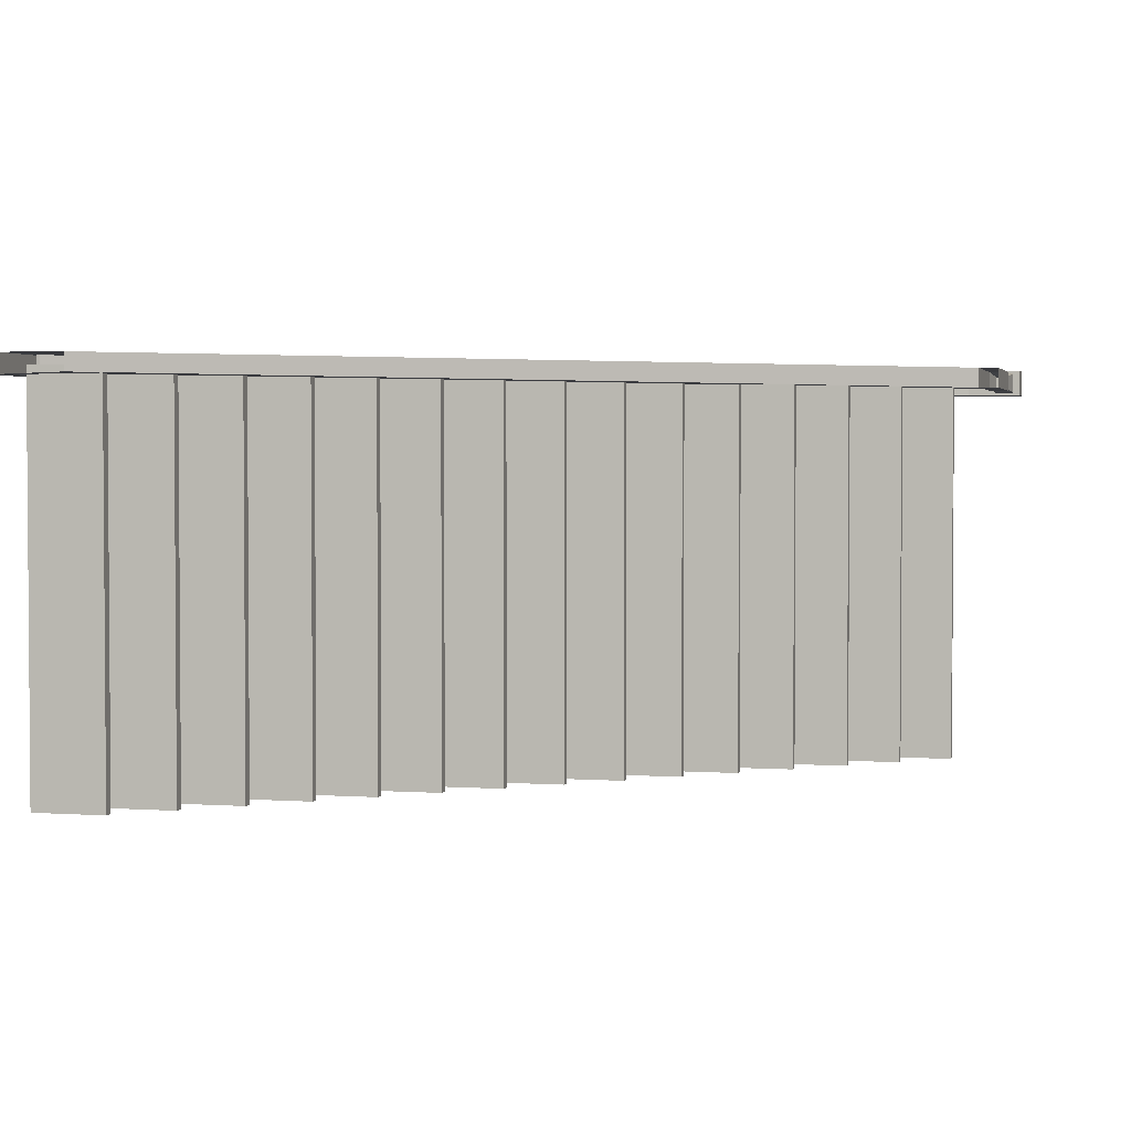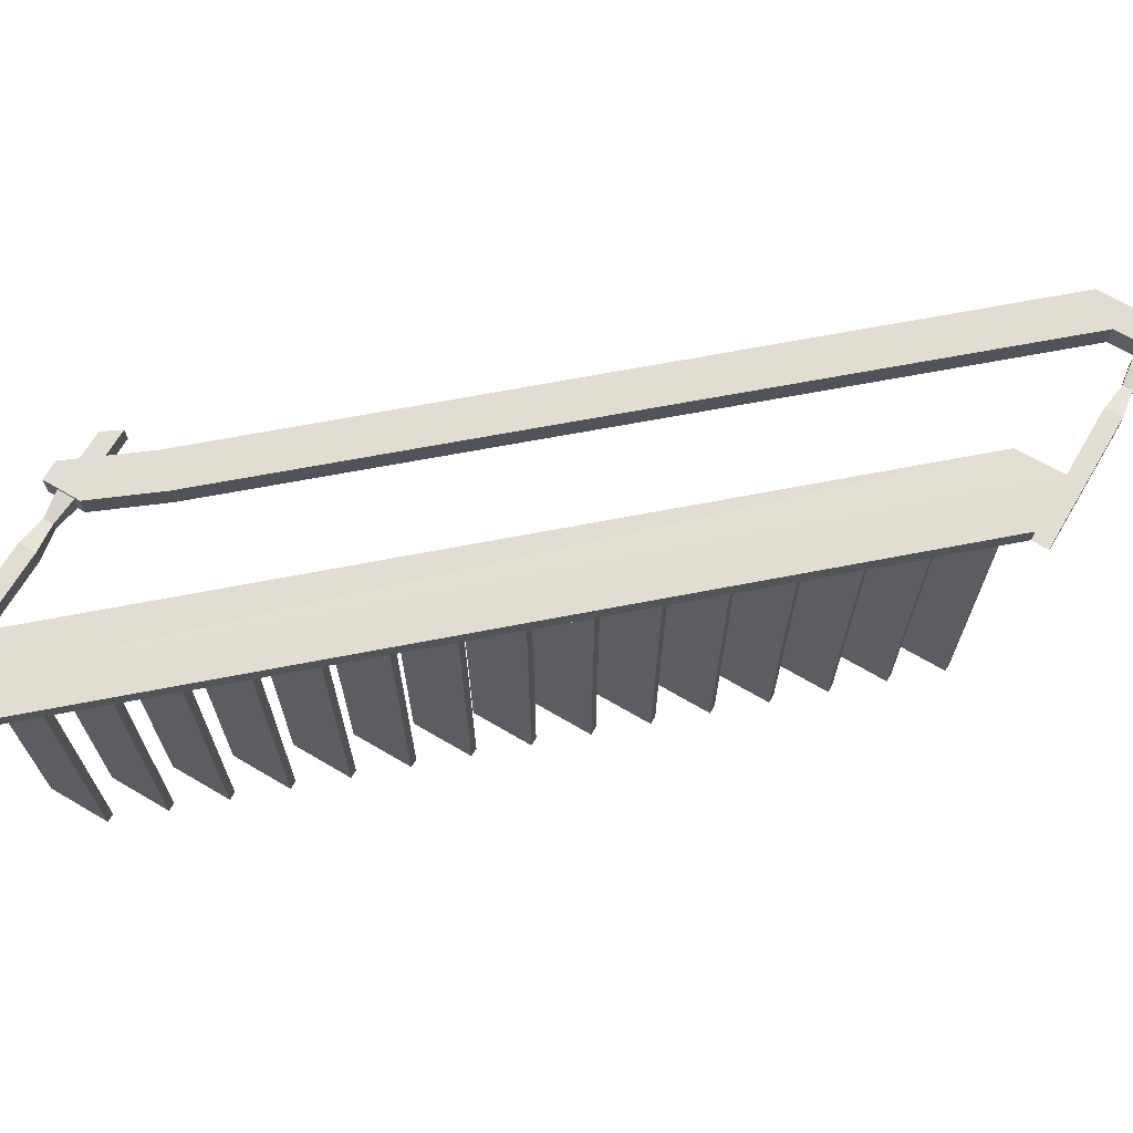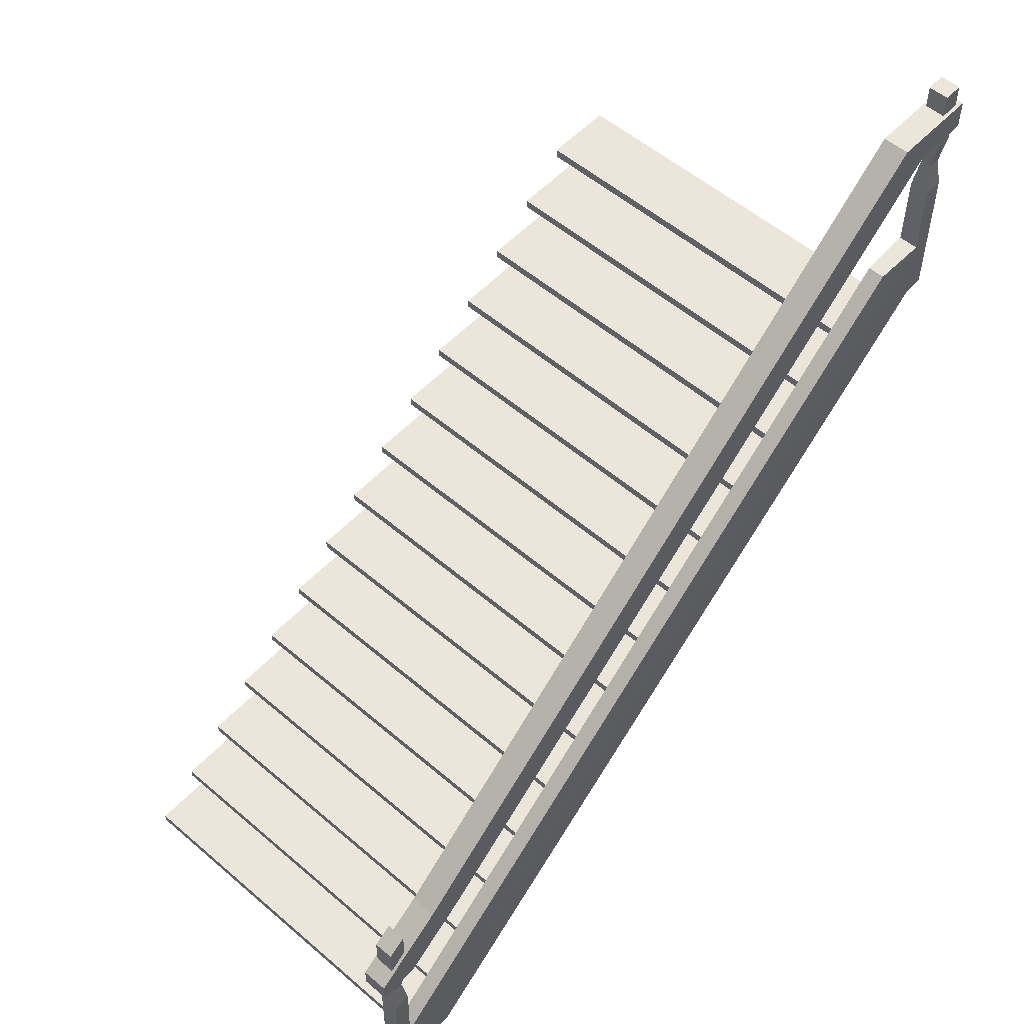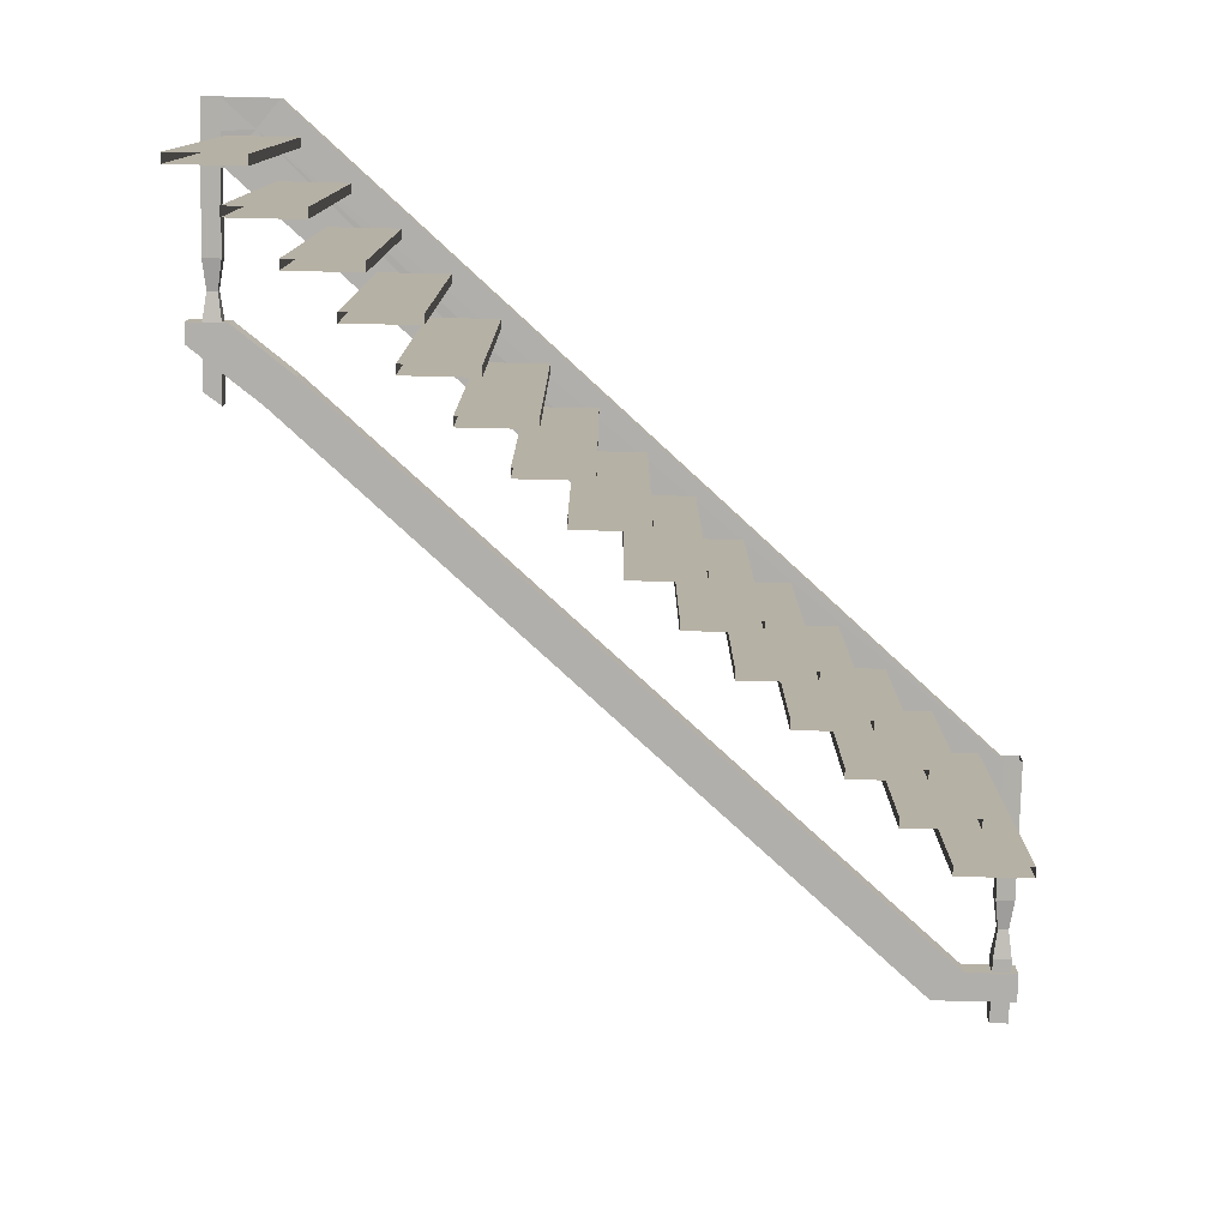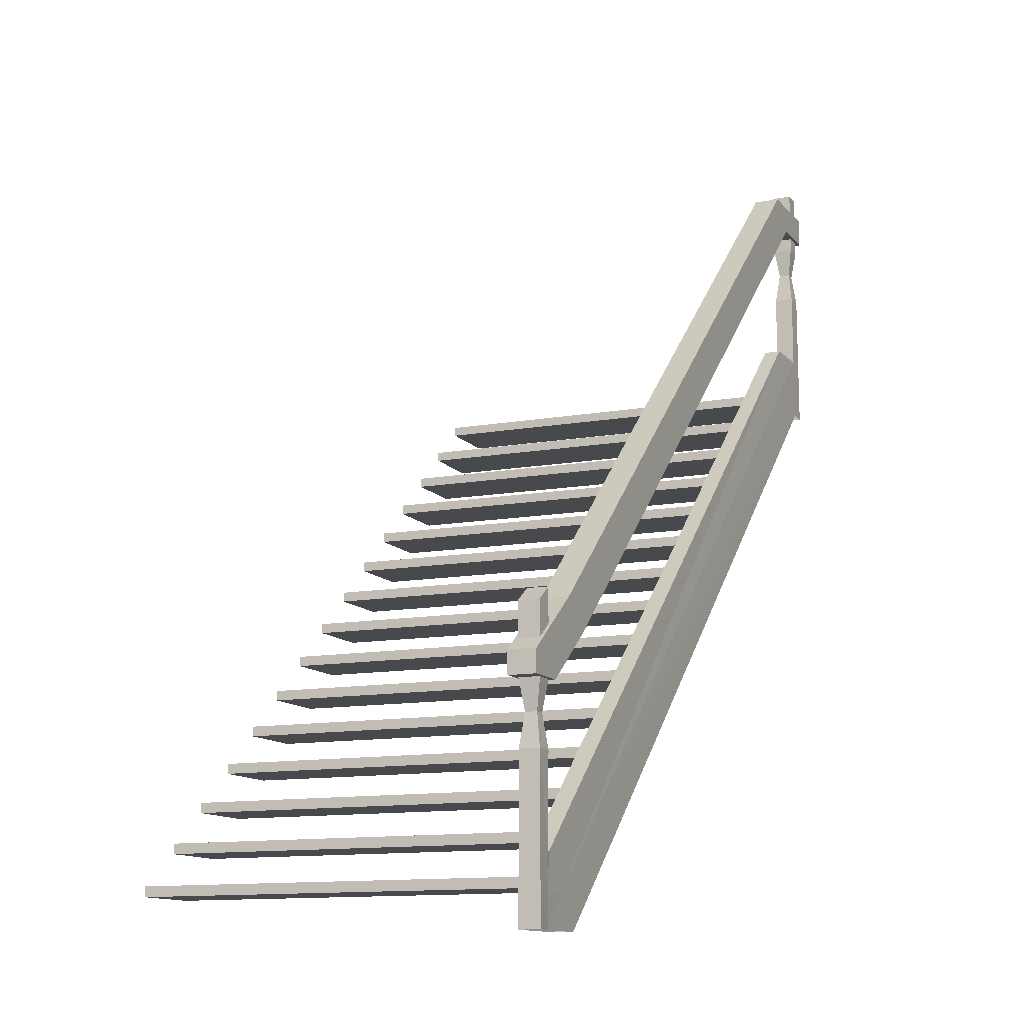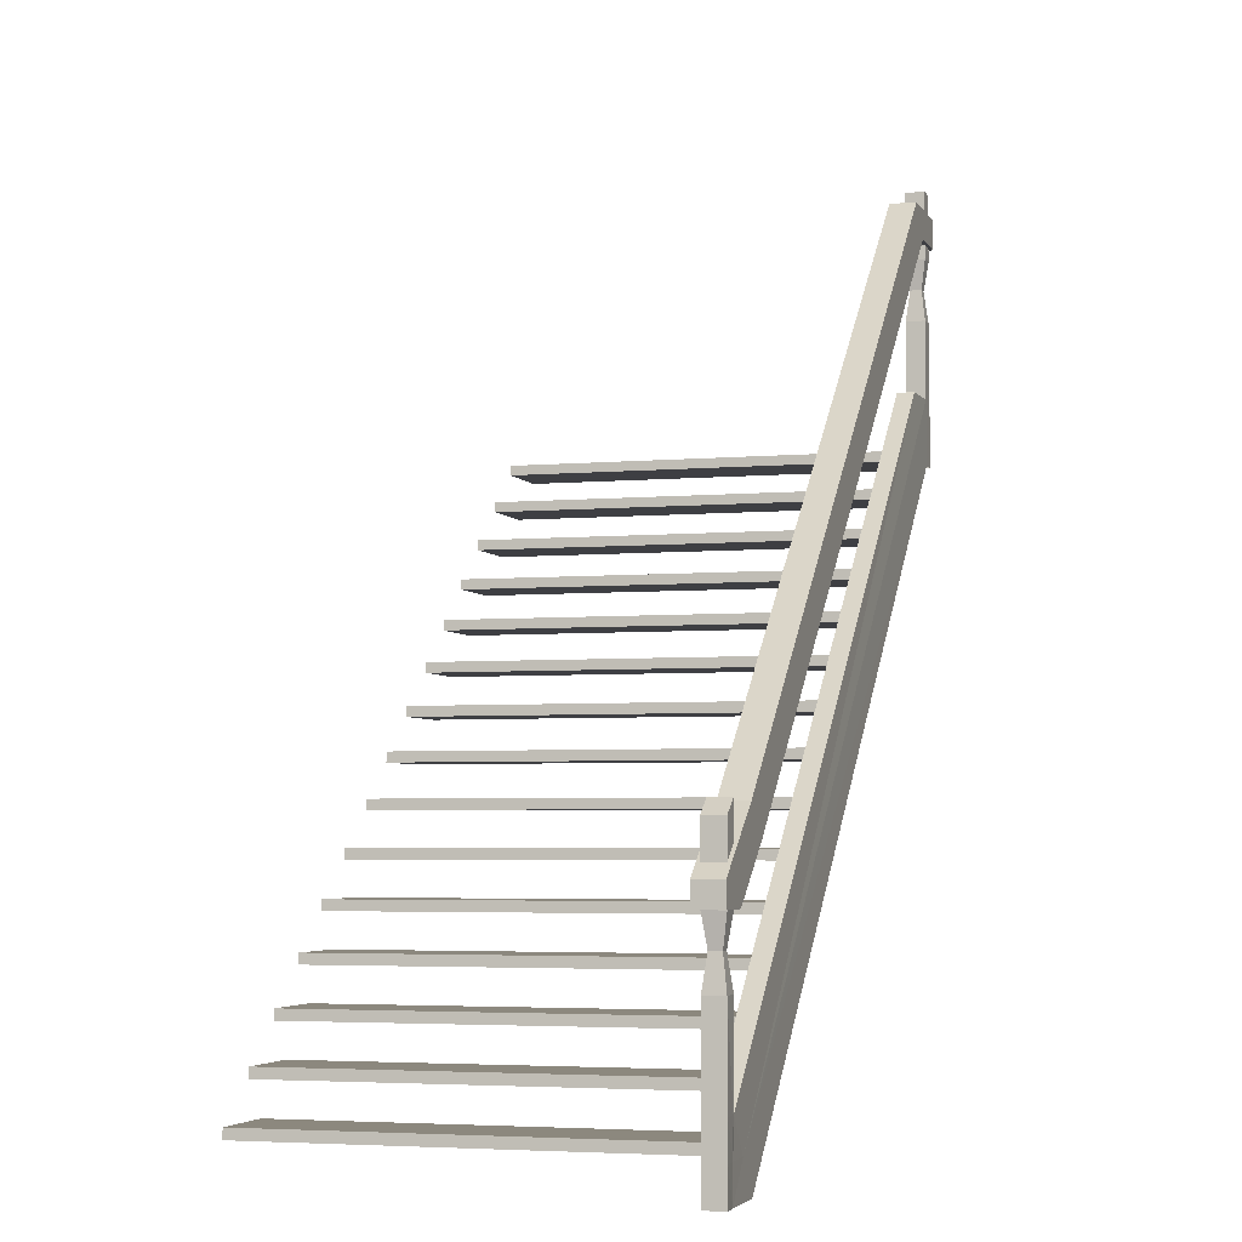
<metadata>
{"format":"obj","ext":"obj","renderer":"f3d","projection":"perspective","resolution":1024,"background":"white","views":[{"elev":2.5,"azim":14.0,"up":"+Z"},{"elev":68.2,"azim":30.5,"up":"+Z"},{"elev":54.3,"azim":-47.7,"up":"+Y"},{"elev":-78.1,"azim":-1.3,"up":"+Z"},{"elev":-12.2,"azim":-66.7,"up":"+Y"},{"elev":-4.3,"azim":-73.4,"up":"+Y"}]}
</metadata>
<code>
v 0.4043 0.4364 0.441
v 0.4043 0.4909 0.441
v 0.8052 0.4364 0.441
v 0.8052 0.4909 0.441
v 0.3324 1.637 0.5209
v 0.5144 1.478 0.5209
v 0.3324 1.637 0.3708
v 0.5069 1.624 0.3708
v 0.5144 1.478 0.3708
v 0.6737 0.6722 0.441
v 0.6737 0.7267 0.441
v 1.075 0.6722 0.441
v 1.075 0.7267 0.441
v 0.943 0.908 0.441
v 0.943 0.9625 0.441
v 1.344 0.908 0.441
v 1.344 0.9625 0.441
v 1.212 1.144 0.441
v 1.212 1.198 0.441
v 1.613 1.144 0.441
v 1.613 1.198 0.441
v 1.482 1.38 0.441
v 1.482 1.434 0.441
v 1.883 1.38 0.441
v 1.883 1.434 0.441
v 1.751 1.616 0.441
v 1.751 1.67 0.441
v 2.152 1.616 0.441
v 2.152 1.67 0.441
v 2.021 1.851 0.441
v 2.021 1.906 0.441
v 2.422 1.851 0.441
v 2.422 1.906 0.441
v 2.29 2.087 0.441
v 2.29 2.142 0.441
v 2.691 2.087 0.441
v 2.691 2.142 0.441
v 2.559 2.323 0.441
v 2.559 2.378 0.441
v 2.96 2.323 0.441
v 2.96 2.378 0.441
v 2.829 2.559 0.441
v 2.829 2.613 0.441
v 3.23 2.559 0.441
v 3.23 2.613 0.441
v 3.098 2.795 0.441
v 3.098 2.849 0.441
v 3.499 2.795 0.441
v 3.499 2.849 0.441
v 3.368 3.031 0.441
v 3.368 3.085 0.441
v 3.768 3.031 0.441
v 3.768 3.085 0.441
v 3.637 3.266 0.441
v 3.637 3.321 0.441
v 4.038 3.266 0.441
v 4.038 3.321 0.441
v 0.1081 1.65 0.5025
v 0 1.574 0.5025
v 0 0 0.5025
v 0.1081 1.65 0.3888
v 0.1081 0 0.3888
v -0 1.574 0.3888
v -0 0 0.3888
v 0.1081 1.199 0.3888
v -0 1.199 0.3888
v 0.1081 1.199 0.5025
v 0 1.199 0.5025
v -0 0.8525 0.5003
v 0.1081 0.8525 0.5003
v 0.1081 0.8525 0.391
v -0 0.8525 0.391
v 0.08466 1.03 0.4772
v 0.02344 1.03 0.4772
v 0.02344 1.03 0.4141
v 0.08466 1.03 0.4141
v 0.1035 0 0.4942
v 0.1258 0.3712 0.4942
v 0.4275 0.001073 0.4942
v 0.1258 0.3712 0.3979
v 0.4275 0.001073 0.3979
v 0.1349 0.2005 0.441
v 0.1349 0.255 0.441
v 0.5358 0.2005 0.441
v 0.5358 0.255 0.441
v -0.0894 1.195 0.5209
v -0.0894 1.318 0.5209
v 0.1471 1.195 0.5209
v 0.2843 1.463 0.3108
v -0.0894 1.195 0.3708
v -0.0894 1.318 0.3708
v 0.1471 1.195 0.3708
v 0.5069 1.624 0.5209
v 4.557 5.085 0.5019
v 4.557 3.539 0.5019
v 4.448 5.085 0.5019
v 4.448 3.539 0.5019
v 4.557 5.085 0.3874
v 4.557 3.539 0.3874
v 4.448 5.085 0.3874
v 4.448 3.539 0.3874
v 4.557 4.704 0.3874
v 4.448 4.704 0.3874
v 4.557 4.704 0.5019
v 4.448 4.704 0.5019
v 4.448 4.356 0.4997
v 4.557 4.356 0.4997
v 4.557 4.356 0.3897
v 4.448 4.356 0.3897
v 4.534 4.534 0.4765
v 4.472 4.534 0.4765
v 4.472 4.534 0.4129
v 4.534 4.534 0.4129
v 4.278 4.95 0.5209
v 4.104 4.95 0.5209
v 4.286 4.78 0.5209
v 4.597 4.95 0.5212
v 4.597 4.78 0.5212
v 4.278 4.95 0.3708
v 4.104 4.95 0.3708
v 4.286 4.78 0.3708
v 4.597 4.95 0.3704
v 4.597 4.78 0.3704
v 4.448 3.91 0.5009
v 4.145 3.909 0.4942
v 4.448 3.91 0.3885
v 4.145 3.909 0.3979
v 3.906 3.502 0.441
v 3.906 3.557 0.441
v 4.307 3.502 0.441
v 4.307 3.557 0.441
v 0.1081 0.3719 0.3897
v -0 0.3719 0.5016
v -0 0.3719 0.3897
v 0.1055 0.3719 0.4969
v -0 0.186 0.502
v -0 0.186 0.3893
v 0.1045 0.186 0.4955
v 0.2767 0.1861 0.4942
v 0.2948 0.1639 0.3979
v 0.1081 0.1778 0.3892
v 4.557 3.91 0.3885
v 4.557 3.91 0.5009
v 0.4043 0.4364 -1.751
v 0.4043 0.4909 -1.751
v 0.8052 0.4364 -1.751
v 0.8052 0.4909 -1.751
v 0.6737 0.6722 -1.751
v 0.6737 0.7267 -1.751
v 1.075 0.6722 -1.751
v 1.075 0.7267 -1.751
v 0.943 0.908 -1.751
v 0.943 0.9625 -1.751
v 1.344 0.908 -1.751
v 1.344 0.9625 -1.751
v 1.212 1.144 -1.751
v 1.212 1.198 -1.751
v 1.613 1.144 -1.751
v 1.613 1.198 -1.751
v 1.482 1.38 -1.751
v 1.482 1.434 -1.751
v 1.883 1.38 -1.751
v 1.883 1.434 -1.751
v 1.751 1.616 -1.751
v 1.751 1.67 -1.751
v 2.152 1.616 -1.751
v 2.152 1.67 -1.751
v 2.021 1.851 -1.751
v 2.021 1.906 -1.751
v 2.422 1.851 -1.751
v 2.422 1.906 -1.751
v 2.29 2.087 -1.751
v 2.29 2.142 -1.751
v 2.691 2.087 -1.751
v 2.691 2.142 -1.751
v 2.559 2.323 -1.751
v 2.559 2.378 -1.751
v 2.96 2.323 -1.751
v 2.96 2.378 -1.751
v 2.829 2.559 -1.751
v 2.829 2.613 -1.751
v 3.23 2.559 -1.751
v 3.23 2.613 -1.751
v 3.098 2.795 -1.751
v 3.098 2.849 -1.751
v 3.499 2.795 -1.751
v 3.499 2.849 -1.751
v 3.368 3.031 -1.751
v 3.368 3.085 -1.751
v 3.768 3.031 -1.751
v 3.768 3.085 -1.751
v 3.637 3.266 -1.751
v 3.637 3.321 -1.751
v 4.038 3.266 -1.751
v 4.038 3.321 -1.751
v 0.1349 0.2005 -1.751
v 0.1349 0.255 -1.751
v 0.5358 0.2005 -1.751
v 0.5358 0.255 -1.751
v 3.906 3.502 -1.751
v 3.906 3.557 -1.751
v 4.307 3.502 -1.751
v 4.307 3.557 -1.751
f 149 13 151
f 1 145 144
f 144 3 1
f 146 4 3
f 153 17 155
f 10 149 148
f 148 12 10
f 150 13 12
f 157 21 159
f 14 153 152
f 152 16 14
f 154 17 16
f 161 25 163
f 18 157 156
f 156 20 18
f 158 21 20
f 165 29 167
f 22 161 160
f 160 24 22
f 162 25 24
f 169 33 171
f 26 165 164
f 164 28 26
f 166 29 28
f 173 37 175
f 30 169 168
f 168 32 30
f 170 33 32
f 177 41 179
f 34 173 172
f 172 36 34
f 174 37 36
f 181 45 183
f 38 177 176
f 176 40 38
f 178 41 40
f 185 49 187
f 42 181 180
f 180 44 42
f 182 45 44
f 189 53 191
f 46 185 184
f 184 48 46
f 186 49 48
f 193 57 195
f 50 189 188
f 188 52 50
f 190 53 52
f 9 116 6
f 97 81 101
f 197 85 199
f 54 193 192
f 192 56 54
f 194 57 56
f 101 140 126
f 120 5 115
f 93 115 5
f 61 67 65
f 59 66 68
f 63 65 66
f 67 59 68
f 135 69 133
f 75 69 74
f 74 70 73
f 66 76 75
f 69 134 133
f 72 132 134
f 70 76 73
f 73 65 67
f 72 76 71
f 74 67 68
f 75 68 66
f 71 135 132
f 63 58 61
f 201 131 203
f 82 197 196
f 196 84 82
f 198 85 84
f 87 90 86
f 86 92 88
f 93 88 6
f 86 5 87
f 6 92 9
f 87 7 91
f 90 7 8
f 92 8 9
f 98 104 102
f 96 103 105
f 100 102 103
f 94 105 104
f 107 124 143
f 109 111 112
f 106 110 111
f 103 113 112
f 106 126 124
f 109 142 126
f 110 108 113
f 104 113 102
f 112 108 109
f 111 104 105
f 112 105 103
f 108 143 142
f 100 94 98
f 120 8 7
f 121 122 123
f 115 119 120
f 118 122 117
f 118 121 123
f 117 119 114
f 125 139 124
f 127 78 125
f 128 201 200
f 200 130 128
f 202 131 130
f 117 116 118
f 116 93 6
f 8 121 9
f 124 127 125
f 97 139 79
f 137 132 141
f 133 137 136
f 77 136 60
f 135 80 132
f 138 78 135
f 136 64 60
f 139 77 79
f 138 133 136
f 127 140 80
f 80 141 132
f 64 141 62
f 140 62 141
f 142 95 99
f 126 99 101
f 97 126 101
f 143 97 95
f 145 4 147
f 149 11 13
f 1 2 145
f 144 146 3
f 146 147 4
f 153 15 17
f 10 11 149
f 148 150 12
f 150 151 13
f 157 19 21
f 14 15 153
f 152 154 16
f 154 155 17
f 161 23 25
f 18 19 157
f 156 158 20
f 158 159 21
f 165 27 29
f 22 23 161
f 160 162 24
f 162 163 25
f 169 31 33
f 26 27 165
f 164 166 28
f 166 167 29
f 173 35 37
f 30 31 169
f 168 170 32
f 170 171 33
f 177 39 41
f 34 35 173
f 172 174 36
f 174 175 37
f 181 43 45
f 38 39 177
f 176 178 40
f 178 179 41
f 185 47 49
f 42 43 181
f 180 182 44
f 182 183 45
f 189 51 53
f 46 47 185
f 184 186 48
f 186 187 49
f 193 55 57
f 50 51 189
f 188 190 52
f 190 191 53
f 9 121 116
f 97 79 81
f 197 83 85
f 54 55 193
f 192 194 56
f 194 195 57
f 101 81 140
f 120 7 5
f 93 114 115
f 61 58 67
f 59 63 66
f 63 61 65
f 67 58 59
f 135 70 69
f 75 72 69
f 74 69 70
f 66 65 76
f 69 72 134
f 72 71 132
f 70 71 76
f 73 76 65
f 72 75 76
f 74 73 67
f 75 74 68
f 71 70 135
f 63 59 58
f 201 129 131
f 82 83 197
f 196 198 84
f 198 199 85
f 87 91 90
f 86 90 92
f 93 86 88
f 86 93 5
f 6 88 92
f 87 5 7
f 90 91 7
f 92 90 8
f 98 94 104
f 96 100 103
f 100 98 102
f 94 96 105
f 107 106 124
f 109 106 111
f 106 107 110
f 103 102 113
f 106 109 126
f 109 108 142
f 110 107 108
f 104 110 113
f 112 113 108
f 111 110 104
f 112 111 105
f 108 107 143
f 100 96 94
f 120 119 8
f 121 119 122
f 115 114 119
f 118 123 122
f 118 116 121
f 117 122 119
f 125 78 139
f 127 80 78
f 128 129 201
f 200 202 130
f 202 203 131
f 117 114 116
f 116 114 93
f 8 119 121
f 124 126 127
f 97 124 139
f 137 134 132
f 133 134 137
f 77 138 136
f 135 78 80
f 138 139 78
f 136 137 64
f 139 138 77
f 138 135 133
f 127 126 140
f 80 140 141
f 64 137 141
f 140 81 62
f 142 143 95
f 126 142 99
f 97 124 126
f 143 124 97
f 145 2 4

</code>
